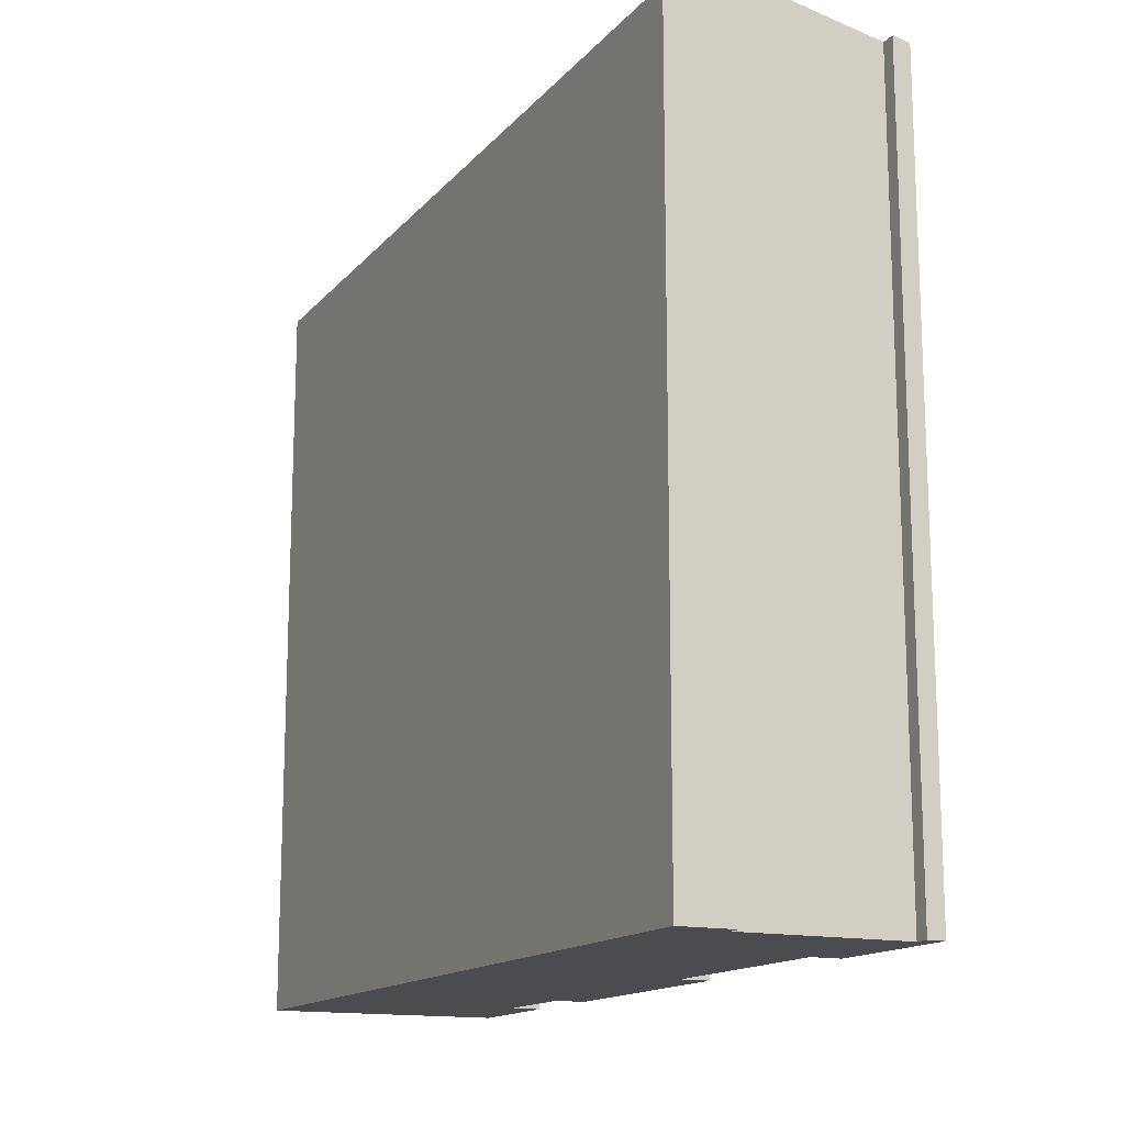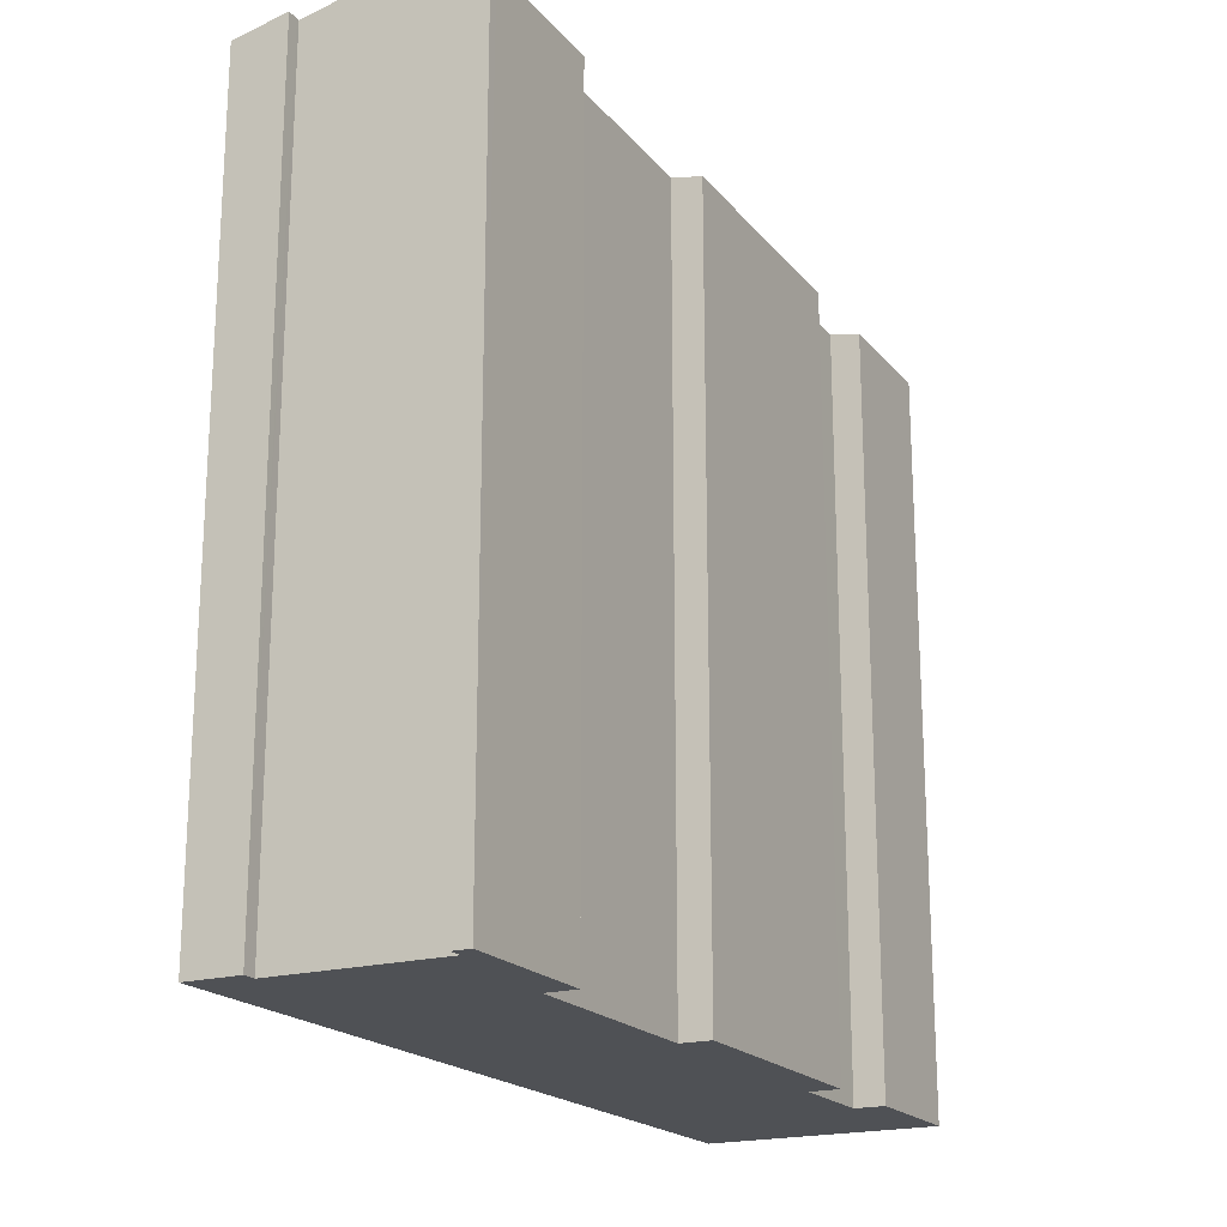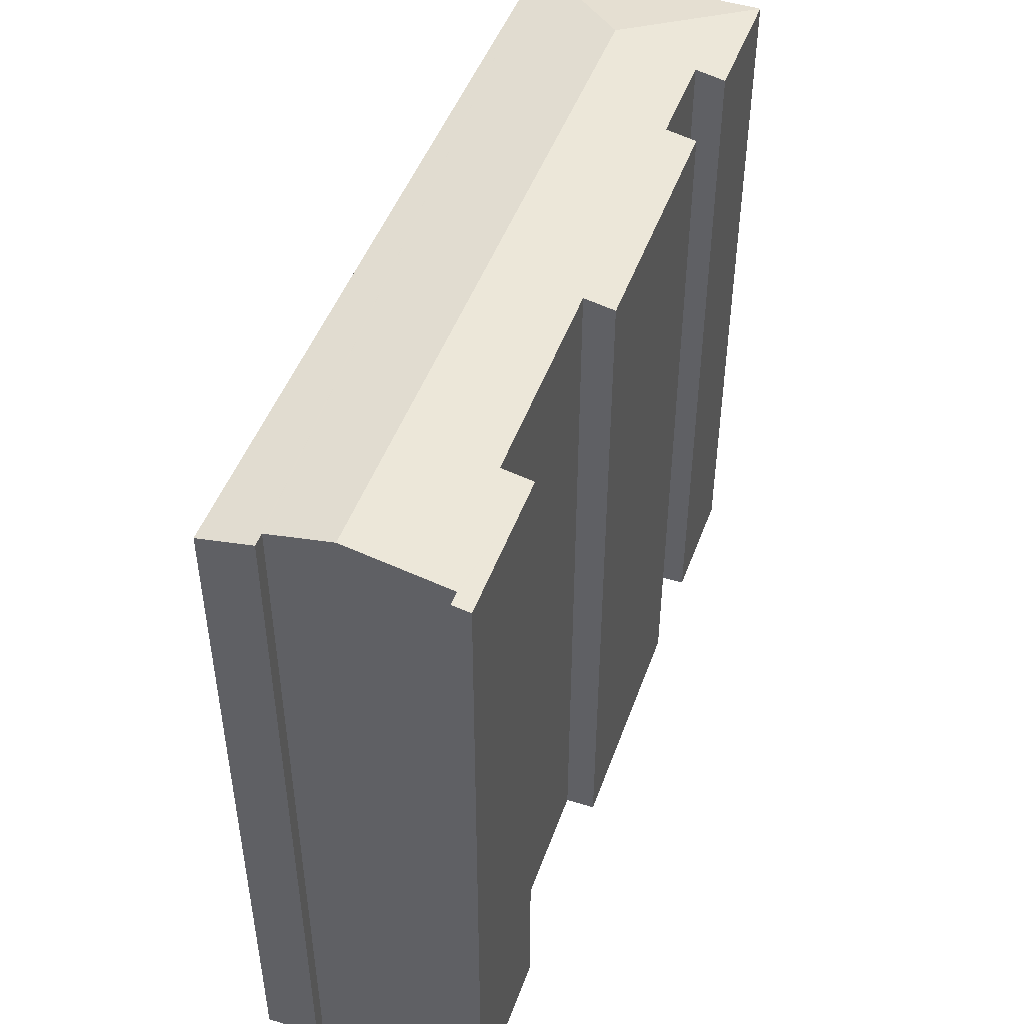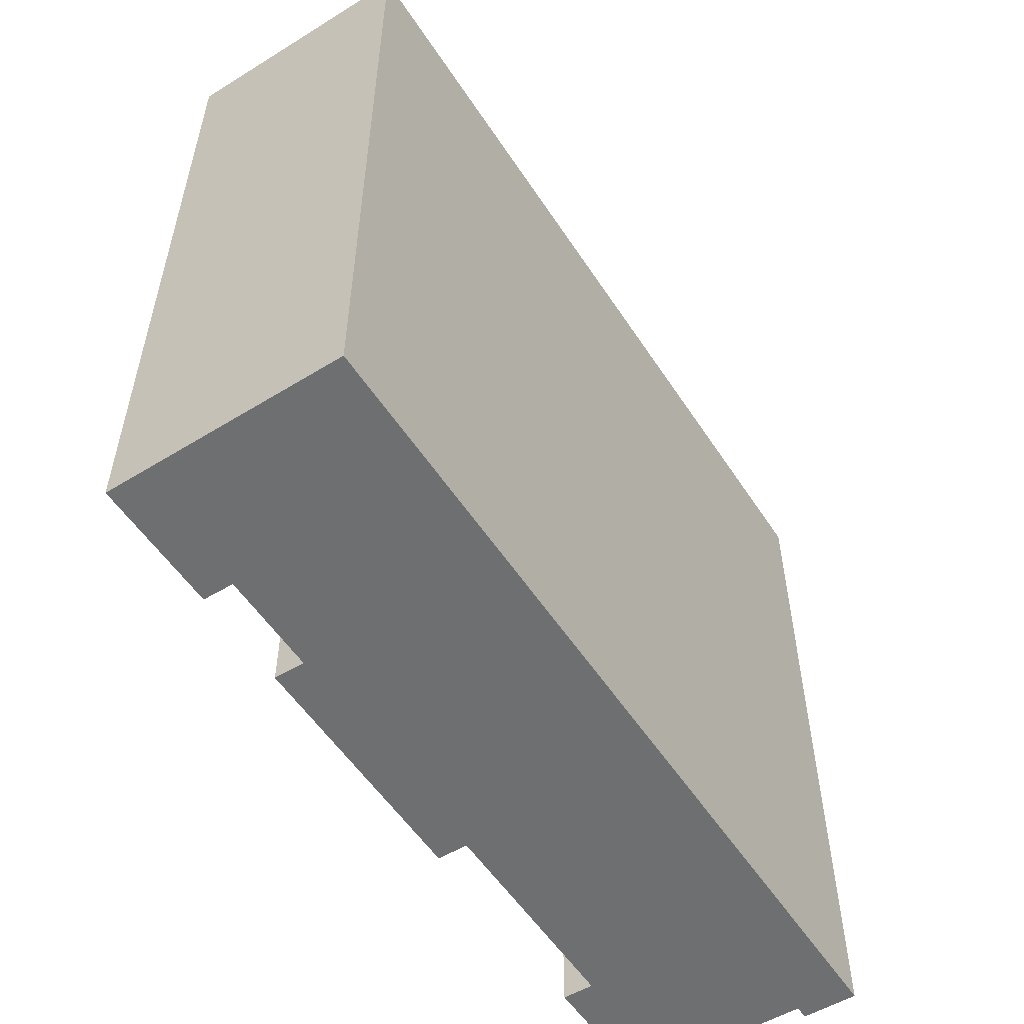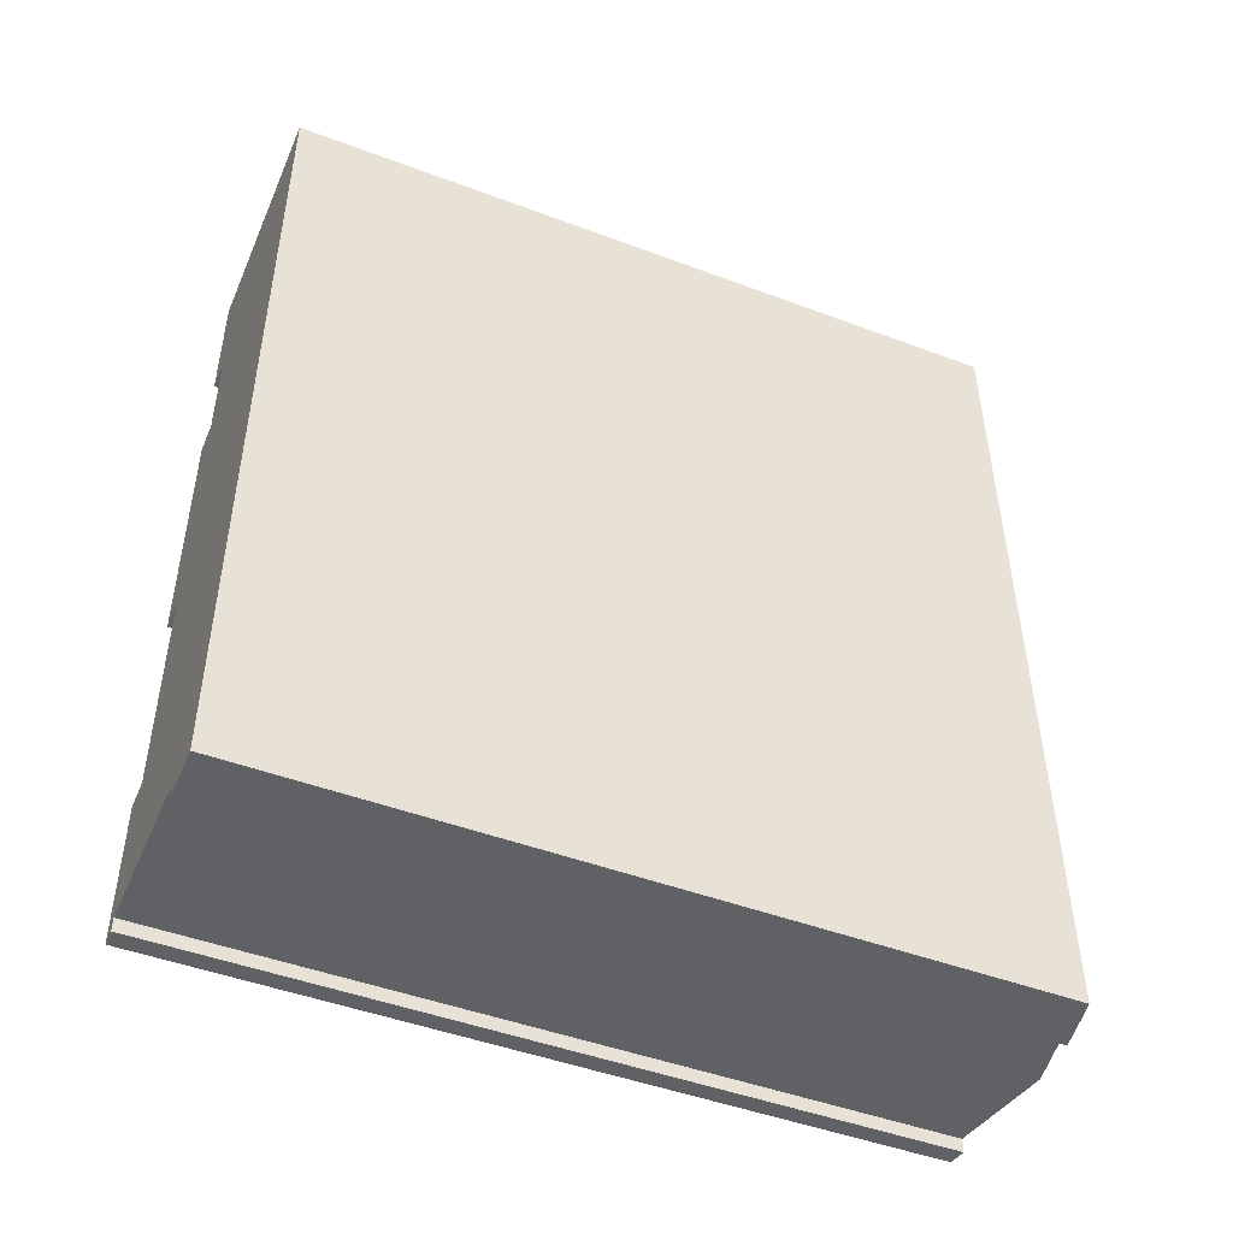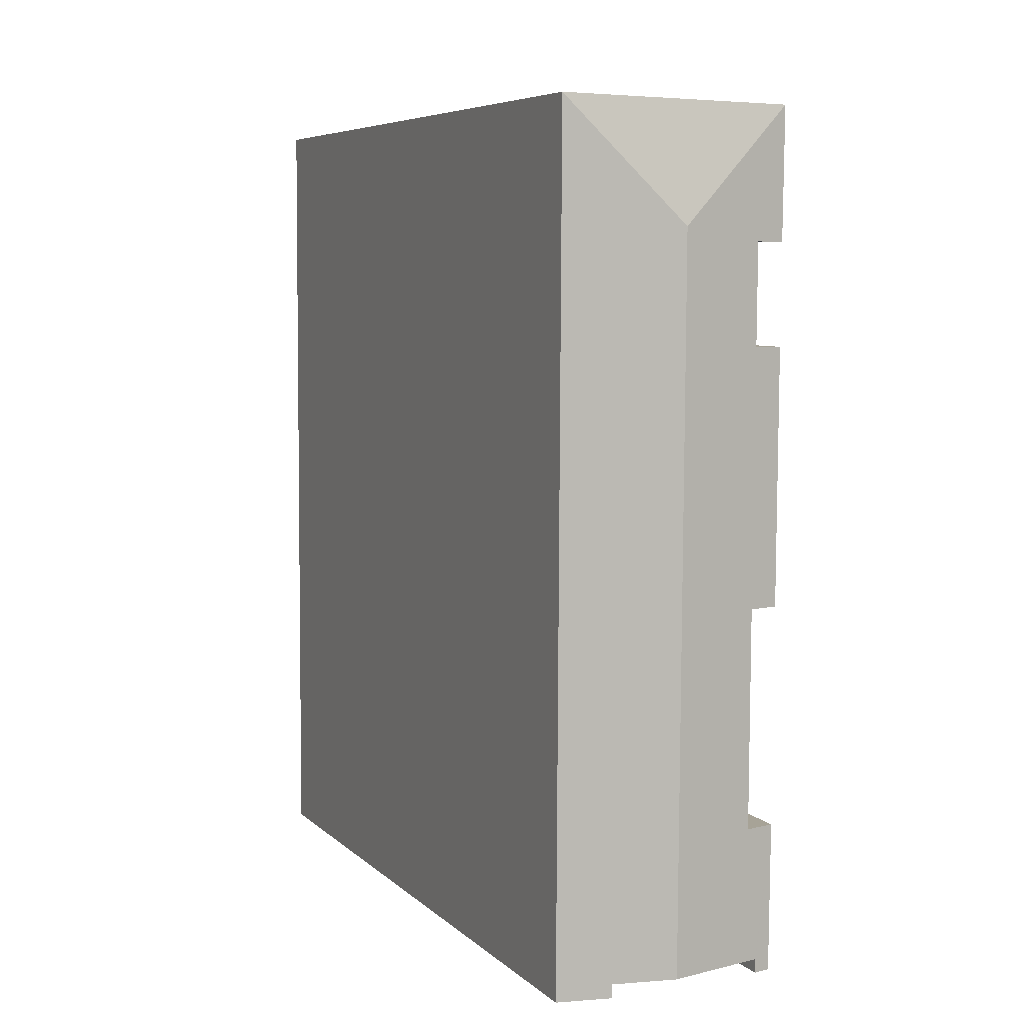
<metadata>
{"format":"obj","ext":"obj","renderer":"f3d","projection":"perspective","resolution":1024,"background":"white","views":[{"elev":-14.9,"azim":153.8,"up":"+Y"},{"elev":-19.6,"azim":-152.9,"up":"+Y"},{"elev":47.3,"azim":-160.9,"up":"+Y"},{"elev":-54.6,"azim":32.3,"up":"+Y"},{"elev":-47.2,"azim":67.0,"up":"+Z"},{"elev":6.7,"azim":155.4,"up":"+Z"}]}
</metadata>
<code>
v  6.151 25.1 -28.04
v  7.939 24.74 -27.64
v  7.941 24.74 -28.03
v  7.936 24.74 -26.99
v  7.8 24.74 0.121
v  6.149 25.1 -27.66
v  6.149 25.1 -27.59
v  4.039 25.52 -27.6
v  3.92 25.52 -3.839
v  0.068 24.74 -7.591
v  1.104 24.94 -15.96
v  0.104 24.74 -15.96
v  0 24.74 1.515e-15
v  1.048 24.94 -4.273
v  0.048 24.74 -4.273
v  0.164 24.74 -27.76
v  0.737 24.86 -28.07
v  0.167 24.74 -28.08
v  0.126 24.74 -23.18
v  0.736 24.86 -27.75
v  0.735 24.86 -27.61
v  1.126 24.94 -23.18
v  1.068 24.94 -7.591
v  0.167 1.719e-15 -28.08
v  0.126 1.419e-15 -23.18
v  0.164 1.7e-15 -27.76
v  1.104 9.773e-16 -15.96
v  1.126 1.419e-15 -23.18
v  0.068 4.648e-16 -7.591
v  0.104 9.773e-16 -15.96
v  1.068 4.648e-16 -7.591
v  1.048 2.616e-16 -4.273
v  0.048 2.616e-16 -4.273
v  0 0 0
v  6.151 1.717e-15 -28.04
v  6.149 1.689e-15 -27.59
v  6.149 1.694e-15 -27.66
v  7.8 -7.409e-18 0.121
v  7.941 1.716e-15 -28.03
v  0.735 1.691e-15 -27.61
v  4.039 1.69e-15 -27.6
v  0.737 1.719e-15 -28.07
v  7.936 1.653e-15 -26.99
v  7.939 1.692e-15 -27.64
v  0.736 1.699e-15 -27.75
g defaultobject
f 1 2 3
f 2 1 4
f 4 1 5
f 5 1 6
f 5 6 7
f 5 7 8
f 5 8 9
f 10 11 12
f 13 14 15
f 16 17 18
f 17 16 19
f 17 19 20
f 20 19 21
f 21 19 8
f 8 19 22
f 8 22 9
f 9 22 11
f 9 11 23
f 23 11 10
f 9 23 14
f 9 14 13
f 9 13 5
f 24 16 18
f 16 24 19
f 19 24 25
f 25 24 26
f 22 27 11
f 27 22 28
f 12 29 10
f 29 12 30
f 31 14 23
f 14 31 32
f 33 13 15
f 13 33 34
f 35 6 1
f 6 35 7
f 7 35 36
f 36 35 37
f 19 28 22
f 28 19 25
f 10 31 23
f 31 10 29
f 34 5 13
f 5 34 38
f 27 12 11
f 12 27 30
f 32 15 14
f 15 32 33
f 3 35 1
f 35 3 39
f 7 21 8
f 21 7 36
f 21 36 40
f 40 36 41
f 42 18 17
f 18 42 24
f 38 4 5
f 4 38 43
f 4 43 2
f 2 43 3
f 3 43 44
f 3 44 39
f 40 20 21
f 20 40 17
f 17 40 42
f 42 40 45
f 45 24 42
f 24 45 26
f 26 45 40
f 44 35 39
f 35 44 43
f 35 43 37
f 37 43 38
f 37 38 36
f 36 38 41
f 41 38 40
f 40 38 26
f 26 38 28
f 28 38 27
f 27 38 30
f 30 38 31
f 31 38 32
f 32 38 33
f 33 38 34
f 29 30 31
f 25 26 28

</code>
